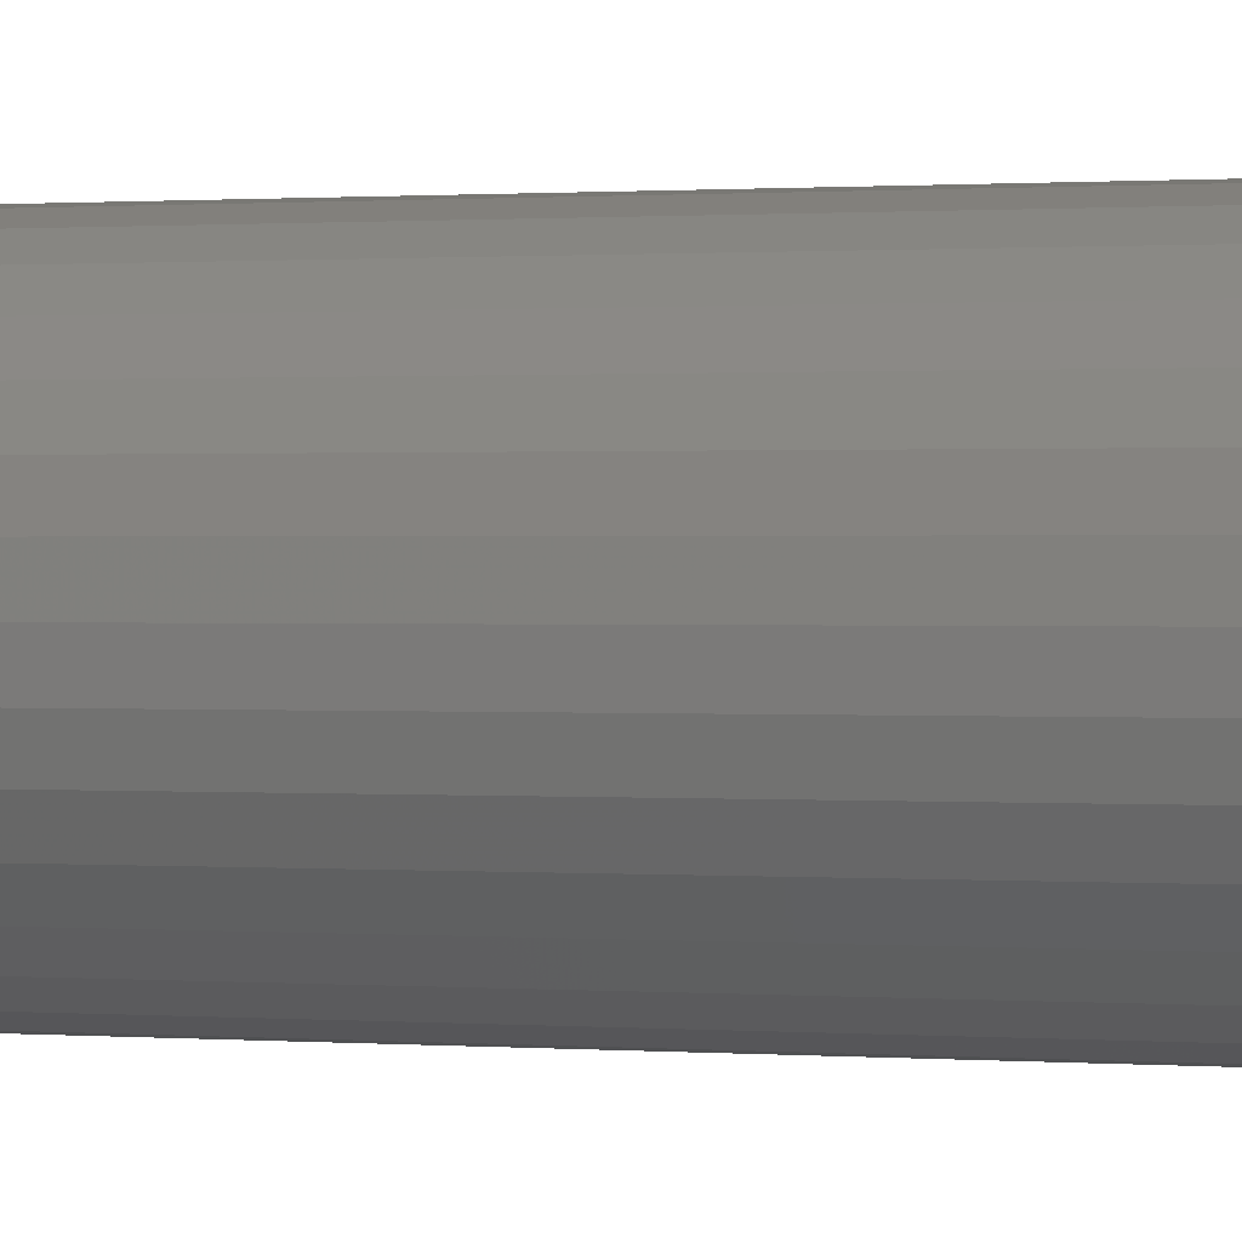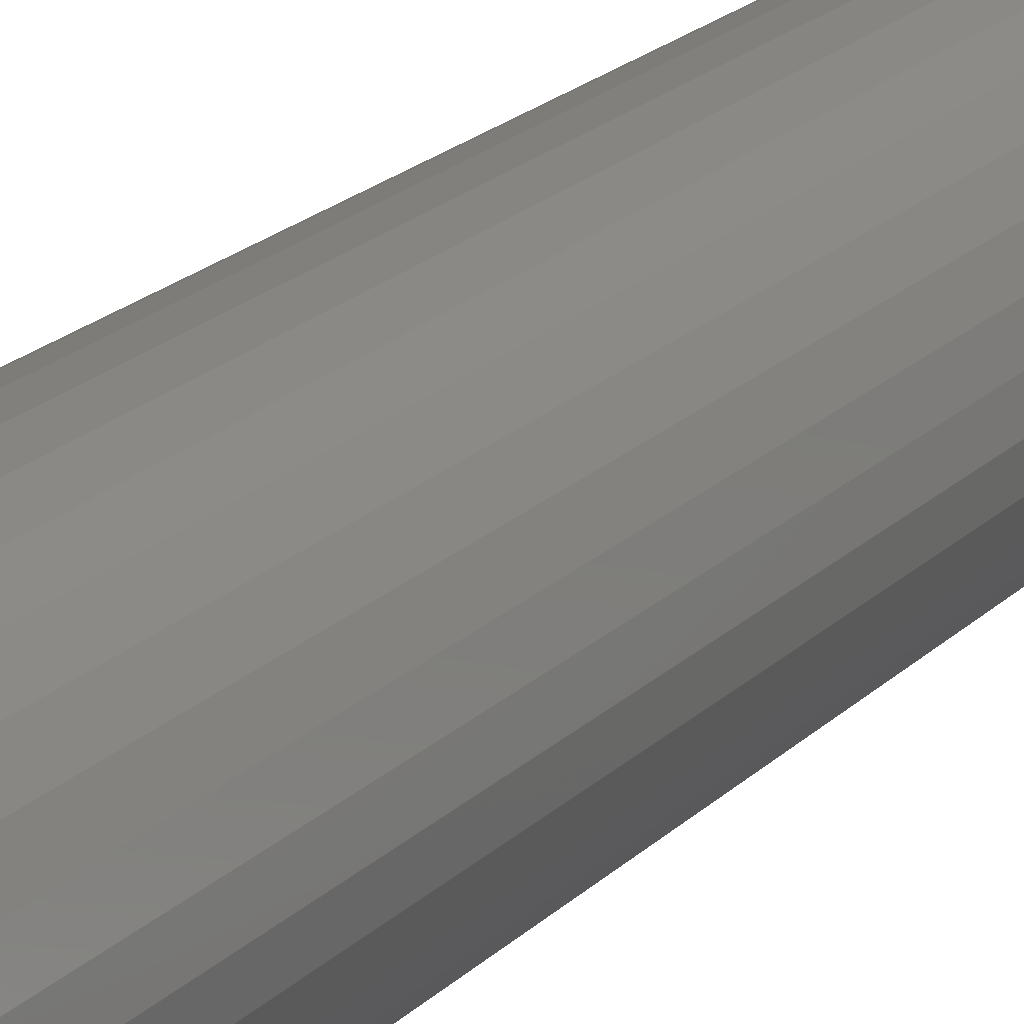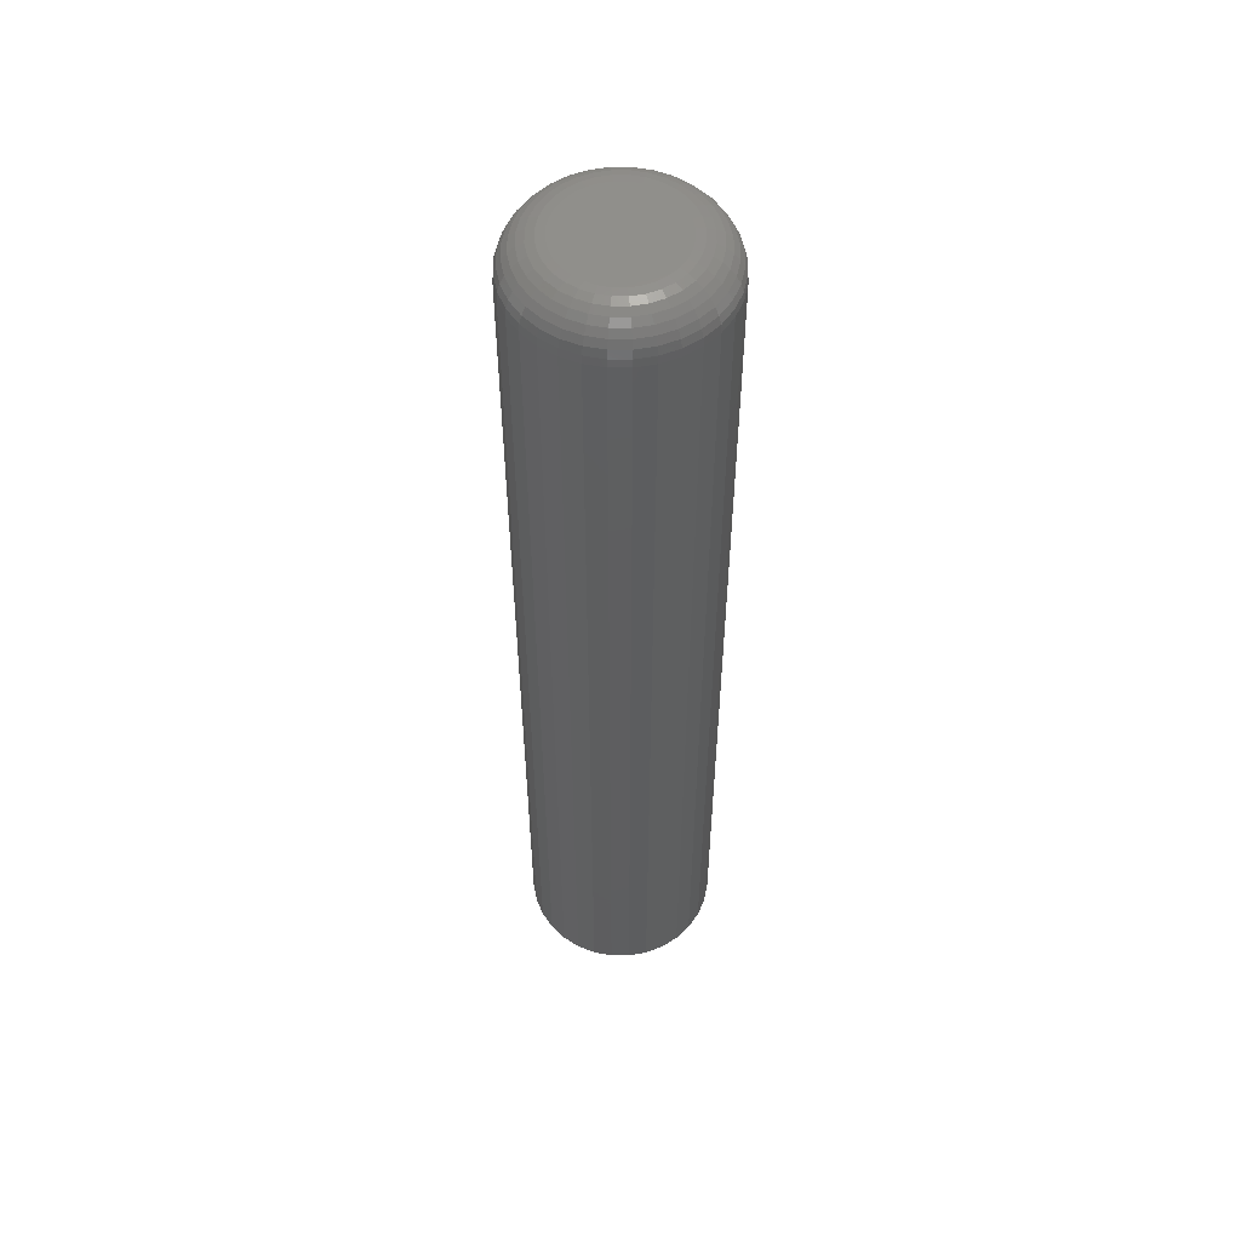
<metadata>
{"format":"stl","ext":"stl","renderer":"f3d","projection":"perspective","resolution":1024,"background":"white","views":[{"elev":0.4,"azim":-64.1,"up":"+Y"},{"elev":17.8,"azim":-152.4,"up":"+Y"},{"elev":54.3,"azim":-61.7,"up":"+Z"}]}
</metadata>
<code>
# stl→obj: 320 verts, 636 faces
v 0.0008224 0.04276 0.75
v -0.00752 0.04194 0.75
v -0.01554 0.03951 0.75
v 0.009165 0.04194 0.75
v 0.01719 0.03951 0.75
v -0.02294 0.03556 0.75
v 0.02458 0.03556 0.75
v -0.02942 0.03024 0.75
v 0.03106 0.03024 0.75
v -0.03473 0.02376 0.75
v 0.03638 0.02376 0.75
v -0.03869 0.01636 0.75
v 0.04033 0.01636 0.75
v -0.04112 0.008343 0.75
v 0.04276 0.008343 0.75
v 0.04276 -0.008343 0.75
v -0.03869 -0.01636 0.75
v 0.04033 -0.01636 0.75
v -0.03473 -0.02376 0.75
v 0.03638 -0.02376 0.75
v -0.02942 -0.03024 0.75
v 0.03106 -0.03024 0.75
v -0.02294 -0.03556 0.75
v 0.02458 -0.03556 0.75
v -0.01554 -0.03951 0.75
v 0.01719 -0.03951 0.75
v -0.00752 -0.04194 0.75
v 0.0008224 -0.04276 0.75
v 0.009165 -0.04194 0.75
v 0.04359 -1.108e-17 0.75
v -0.04194 4.628e-18 0.75
v -0.04112 -0.008343 0.75
v 0.07484 0 0
v 0.07484 -1.813e-17 0.7188
v 0.07341 -0.01444 0
v 0.07341 -0.01444 0.7188
v 0.0692 -0.02832 0
v 0.0692 -0.02832 0.7188
v 0.06236 -0.04112 0
v 0.06236 -0.04112 0.7188
v 0.05316 -0.05234 0
v 0.05316 -0.05234 0.7188
v 0.04194 -0.06154 0
v 0.04194 -0.06154 0.7188
v 0.02915 -0.06838 0
v 0.02915 -0.06838 0.7188
v 0.01526 -0.07259 0
v 0.01526 -0.07259 0.7188
v 0.0008224 -0.07401 0
v 0.0008224 -0.07401 0.7188
v -0.01362 -0.07259 0
v -0.01362 -0.07259 0.7188
v -0.0275 -0.06838 0
v -0.0275 -0.06838 0.7188
v -0.0403 -0.06154 0
v -0.0403 -0.06154 0.7188
v -0.05151 -0.05234 0
v -0.05151 -0.05234 0.7188
v -0.06072 -0.04112 0
v -0.06072 -0.04112 0.7188
v -0.06756 -0.02832 0
v -0.06756 -0.02832 0.7188
v -0.07177 -0.01444 0
v -0.07177 -0.01444 0.7188
v -0.07319 9.064e-18 0
v -0.07319 9.064e-18 0.7188
v -0.07177 0.01444 0
v -0.07177 0.01444 0.7188
v -0.06756 0.02832 0
v -0.06756 0.02832 0.7188
v -0.06072 0.04112 0
v -0.06072 0.04112 0.7188
v -0.05151 0.05234 0
v -0.05151 0.05234 0.7188
v -0.0403 0.06154 0
v -0.0403 0.06154 0.7188
v -0.0275 0.06838 0
v -0.0275 0.06838 0.7188
v -0.01362 0.07259 0
v -0.01362 0.07259 0.7188
v 0.0008224 0.07401 0
v 0.0008224 0.07401 0.7188
v 0.01526 0.07259 0
v 0.01526 0.07259 0.7188
v 0.02915 0.06838 0
v 0.02915 0.06838 0.7188
v 0.04194 0.06154 0
v 0.04194 0.06154 0.7188
v 0.05316 0.05234 0
v 0.05316 0.05234 0.7188
v 0.06236 0.04112 0
v 0.06236 0.04112 0.7188
v 0.0692 0.02832 0
v 0.0692 0.02832 0.7188
v 0.07341 0.01444 0
v 0.07341 0.01444 0.7188
v -0.04804 0 0.7494
v -0.0471 0.009532 0.7494
v -0.0539 6.939e-18 0.7476
v -0.05285 0.01068 0.7476
v -0.0593 6.939e-18 0.7447
v -0.05815 0.01173 0.7447
v -0.06404 1.388e-17 0.7408
v -0.06279 0.01265 0.7408
v -0.06792 1.735e-17 0.7361
v -0.0666 0.01341 0.7361
v -0.07081 1.735e-17 0.7307
v -0.06944 0.01398 0.7307
v -0.07259 1.388e-17 0.7248
v -0.07118 0.01432 0.7248
v 0.04874 0.009532 0.7494
v 0.04968 -3.816e-17 0.7494
v 0.05449 0.01068 0.7476
v 0.05554 -3.816e-17 0.7476
v 0.05979 0.01173 0.7447
v 0.06095 -3.469e-17 0.7447
v 0.06444 0.01265 0.7408
v 0.06568 -4.163e-17 0.7408
v 0.06825 0.01341 0.7361
v 0.06957 -4.163e-17 0.7361
v 0.07108 0.01398 0.7307
v 0.07246 -4.163e-17 0.7307
v 0.07282 0.01432 0.7248
v 0.07424 -4.163e-17 0.7248
v 0.04596 0.0187 0.7494
v 0.05138 0.02094 0.7476
v 0.05637 0.02301 0.7447
v 0.06075 0.02482 0.7408
v 0.06434 0.02631 0.7361
v 0.067 0.02741 0.7307
v 0.06865 0.02809 0.7248
v 0.04145 0.02715 0.7494
v 0.04632 0.0304 0.7476
v 0.05081 0.0334 0.7447
v 0.05475 0.03603 0.7408
v 0.05798 0.03819 0.7361
v 0.06038 0.0398 0.7307
v 0.06186 0.04079 0.7248
v 0.03537 0.03455 0.7494
v 0.03952 0.03869 0.7476
v 0.04334 0.04251 0.7447
v 0.04669 0.04586 0.7408
v 0.04943 0.04861 0.7361
v 0.05148 0.05065 0.7307
v 0.05273 0.05191 0.7248
v 0.02797 0.04063 0.7494
v 0.03122 0.0455 0.7476
v 0.03423 0.04999 0.7447
v 0.03686 0.05393 0.7408
v 0.03902 0.05716 0.7361
v 0.04062 0.05956 0.7307
v 0.04161 0.06104 0.7248
v 0.01952 0.04514 0.7494
v 0.02176 0.05056 0.7476
v 0.02383 0.05555 0.7447
v 0.02564 0.05992 0.7408
v 0.02713 0.06351 0.7361
v 0.02824 0.06618 0.7307
v 0.02892 0.06782 0.7248
v 0.01035 0.04792 0.7494
v 0.0115 0.05367 0.7476
v 0.01255 0.05897 0.7447
v 0.01348 0.06361 0.7408
v 0.01423 0.06743 0.7361
v 0.0148 0.07026 0.7307
v 0.01514 0.072 0.7248
v 0.0008224 0.04886 0.7494
v 0.0008224 0.05472 0.7476
v 0.0008224 0.06012 0.7447
v 0.0008224 0.06486 0.7408
v 0.0008224 0.06875 0.7361
v 0.0008224 0.07163 0.7307
v 0.0008224 0.07341 0.7248
v -0.00871 0.04792 0.7494
v -0.009853 0.05367 0.7476
v -0.01091 0.05897 0.7447
v -0.01183 0.06361 0.7408
v -0.01259 0.06743 0.7361
v -0.01315 0.07026 0.7307
v -0.0135 0.072 0.7248
v -0.01788 0.04514 0.7494
v -0.02012 0.05056 0.7476
v -0.02219 0.05555 0.7447
v -0.024 0.05992 0.7408
v -0.02549 0.06351 0.7361
v -0.02659 0.06618 0.7307
v -0.02727 0.06782 0.7248
v -0.02632 0.04063 0.7494
v -0.02958 0.0455 0.7476
v -0.03258 0.04999 0.7447
v -0.03521 0.05393 0.7408
v -0.03737 0.05716 0.7361
v -0.03898 0.05956 0.7307
v -0.03996 0.06104 0.7248
v -0.03373 0.03455 0.7494
v -0.03787 0.03869 0.7476
v -0.04169 0.04251 0.7447
v -0.04504 0.04586 0.7408
v -0.04779 0.04861 0.7361
v -0.04983 0.05065 0.7307
v -0.05109 0.05191 0.7248
v -0.0398 0.02715 0.7494
v -0.04468 0.0304 0.7476
v -0.04917 0.0334 0.7447
v -0.05311 0.03603 0.7408
v -0.05634 0.03819 0.7361
v -0.05874 0.0398 0.7307
v -0.06022 0.04079 0.7248
v -0.04432 0.0187 0.7494
v -0.04973 0.02094 0.7476
v -0.05473 0.02301 0.7447
v -0.0591 0.02482 0.7408
v -0.06269 0.02631 0.7361
v -0.06536 0.02741 0.7307
v -0.067 0.02809 0.7248
v 0.04874 -0.009532 0.7494
v 0.05449 -0.01068 0.7476
v 0.05979 -0.01173 0.7447
v 0.06444 -0.01265 0.7408
v 0.06825 -0.01341 0.7361
v 0.07108 -0.01398 0.7307
v 0.07282 -0.01432 0.7248
v -0.0471 -0.009532 0.7494
v -0.05285 -0.01068 0.7476
v -0.05815 -0.01173 0.7447
v -0.06279 -0.01265 0.7408
v -0.0666 -0.01341 0.7361
v -0.06944 -0.01398 0.7307
v -0.07118 -0.01432 0.7248
v -0.04432 -0.0187 0.7494
v -0.04973 -0.02094 0.7476
v -0.05473 -0.02301 0.7447
v -0.0591 -0.02482 0.7408
v -0.06269 -0.02631 0.7361
v -0.06536 -0.02741 0.7307
v -0.067 -0.02809 0.7248
v -0.0398 -0.02715 0.7494
v -0.04468 -0.0304 0.7476
v -0.04917 -0.0334 0.7447
v -0.05311 -0.03603 0.7408
v -0.05634 -0.03819 0.7361
v -0.05874 -0.0398 0.7307
v -0.06022 -0.04079 0.7248
v -0.03373 -0.03455 0.7494
v -0.03787 -0.03869 0.7476
v -0.04169 -0.04251 0.7447
v -0.04504 -0.04586 0.7408
v -0.04779 -0.04861 0.7361
v -0.04983 -0.05065 0.7307
v -0.05109 -0.05191 0.7248
v -0.02632 -0.04063 0.7494
v -0.02958 -0.0455 0.7476
v -0.03258 -0.04999 0.7447
v -0.03521 -0.05393 0.7408
v -0.03737 -0.05716 0.7361
v -0.03898 -0.05956 0.7307
v -0.03996 -0.06104 0.7248
v -0.01788 -0.04514 0.7494
v -0.02012 -0.05056 0.7476
v -0.02219 -0.05555 0.7447
v -0.024 -0.05992 0.7408
v -0.02549 -0.06351 0.7361
v -0.02659 -0.06618 0.7307
v -0.02727 -0.06782 0.7248
v -0.00871 -0.04792 0.7494
v -0.009853 -0.05367 0.7476
v -0.01091 -0.05897 0.7447
v -0.01183 -0.06361 0.7408
v -0.01259 -0.06743 0.7361
v -0.01315 -0.07026 0.7307
v -0.0135 -0.072 0.7248
v 0.0008224 -0.04886 0.7494
v 0.0008224 -0.05472 0.7476
v 0.0008224 -0.06012 0.7447
v 0.0008224 -0.06486 0.7408
v 0.0008224 -0.06875 0.7361
v 0.0008224 -0.07163 0.7307
v 0.0008224 -0.07341 0.7248
v 0.01035 -0.04792 0.7494
v 0.0115 -0.05367 0.7476
v 0.01255 -0.05897 0.7447
v 0.01348 -0.06361 0.7408
v 0.01423 -0.06743 0.7361
v 0.0148 -0.07026 0.7307
v 0.01514 -0.072 0.7248
v 0.01952 -0.04514 0.7494
v 0.02176 -0.05056 0.7476
v 0.02383 -0.05555 0.7447
v 0.02564 -0.05992 0.7408
v 0.02713 -0.06351 0.7361
v 0.02824 -0.06618 0.7307
v 0.02892 -0.06782 0.7248
v 0.02797 -0.04063 0.7494
v 0.03122 -0.0455 0.7476
v 0.03423 -0.04999 0.7447
v 0.03686 -0.05393 0.7408
v 0.03902 -0.05716 0.7361
v 0.04062 -0.05956 0.7307
v 0.04161 -0.06104 0.7248
v 0.03537 -0.03455 0.7494
v 0.03952 -0.03869 0.7476
v 0.04334 -0.04251 0.7447
v 0.04669 -0.04586 0.7408
v 0.04943 -0.04861 0.7361
v 0.05148 -0.05065 0.7307
v 0.05273 -0.05191 0.7248
v 0.04145 -0.02715 0.7494
v 0.04632 -0.0304 0.7476
v 0.05081 -0.0334 0.7447
v 0.05475 -0.03603 0.7408
v 0.05798 -0.03819 0.7361
v 0.06038 -0.0398 0.7307
v 0.06186 -0.04079 0.7248
v 0.04596 -0.0187 0.7494
v 0.05138 -0.02094 0.7476
v 0.05637 -0.02301 0.7447
v 0.06075 -0.02482 0.7408
v 0.06434 -0.02631 0.7361
v 0.067 -0.02741 0.7307
v 0.06865 -0.02809 0.7248
f 1 2 3
f 4 1 3
f 4 3 5
f 5 3 6
f 5 6 7
f 7 6 8
f 7 8 9
f 9 8 10
f 9 10 11
f 11 10 12
f 11 12 13
f 13 12 14
f 13 14 15
f 16 17 18
f 18 17 19
f 18 19 20
f 20 19 21
f 20 21 22
f 22 21 23
f 22 23 24
f 24 23 25
f 24 25 26
f 26 25 27
f 26 27 28
f 26 28 29
f 15 14 30
f 30 14 31
f 30 31 16
f 16 31 32
f 16 32 17
f 33 34 35
f 35 34 36
f 35 36 37
f 37 36 38
f 37 38 39
f 39 38 40
f 39 40 41
f 41 40 42
f 41 42 43
f 43 42 44
f 43 44 45
f 45 44 46
f 45 46 47
f 47 46 48
f 47 48 49
f 49 48 50
f 49 50 51
f 51 50 52
f 51 52 53
f 53 52 54
f 53 54 55
f 55 54 56
f 55 56 57
f 57 56 58
f 57 58 59
f 59 58 60
f 59 60 61
f 61 60 62
f 61 62 63
f 63 62 64
f 63 64 65
f 65 64 66
f 65 66 67
f 67 66 68
f 67 68 69
f 69 68 70
f 69 70 71
f 71 70 72
f 71 72 73
f 73 72 74
f 73 74 75
f 75 74 76
f 75 76 77
f 77 76 78
f 77 78 79
f 79 78 80
f 79 80 81
f 81 80 82
f 81 82 83
f 83 82 84
f 83 84 85
f 85 84 86
f 85 86 87
f 87 86 88
f 87 88 89
f 89 88 90
f 89 90 91
f 91 90 92
f 91 92 93
f 93 92 94
f 93 94 95
f 95 94 96
f 95 96 33
f 33 96 34
f 31 14 97
f 97 14 98
f 97 98 99
f 99 98 100
f 99 100 101
f 101 100 102
f 101 102 103
f 103 102 104
f 103 104 105
f 105 104 106
f 105 106 107
f 107 106 108
f 107 108 109
f 109 108 110
f 109 110 66
f 66 110 68
f 15 30 111
f 111 30 112
f 111 112 113
f 113 112 114
f 113 114 115
f 115 114 116
f 115 116 117
f 117 116 118
f 117 118 119
f 119 118 120
f 119 120 121
f 121 120 122
f 121 122 123
f 123 122 124
f 123 124 96
f 96 124 34
f 13 15 125
f 125 15 111
f 125 111 126
f 126 111 113
f 126 113 127
f 127 113 115
f 127 115 128
f 128 115 117
f 128 117 129
f 129 117 119
f 129 119 130
f 130 119 121
f 130 121 131
f 131 121 123
f 131 123 94
f 94 123 96
f 11 13 132
f 132 13 125
f 132 125 133
f 133 125 126
f 133 126 134
f 134 126 127
f 134 127 135
f 135 127 128
f 135 128 136
f 136 128 129
f 136 129 137
f 137 129 130
f 137 130 138
f 138 130 131
f 138 131 92
f 92 131 94
f 9 11 139
f 139 11 132
f 139 132 140
f 140 132 133
f 140 133 141
f 141 133 134
f 141 134 142
f 142 134 135
f 142 135 143
f 143 135 136
f 143 136 144
f 144 136 137
f 144 137 145
f 145 137 138
f 145 138 90
f 90 138 92
f 7 9 146
f 146 9 139
f 146 139 147
f 147 139 140
f 147 140 148
f 148 140 141
f 148 141 149
f 149 141 142
f 149 142 150
f 150 142 143
f 150 143 151
f 151 143 144
f 151 144 152
f 152 144 145
f 152 145 88
f 88 145 90
f 5 7 153
f 153 7 146
f 153 146 154
f 154 146 147
f 154 147 155
f 155 147 148
f 155 148 156
f 156 148 149
f 156 149 157
f 157 149 150
f 157 150 158
f 158 150 151
f 158 151 159
f 159 151 152
f 159 152 86
f 86 152 88
f 4 5 160
f 160 5 153
f 160 153 161
f 161 153 154
f 161 154 162
f 162 154 155
f 162 155 163
f 163 155 156
f 163 156 164
f 164 156 157
f 164 157 165
f 165 157 158
f 165 158 166
f 166 158 159
f 166 159 84
f 84 159 86
f 1 4 167
f 167 4 160
f 167 160 168
f 168 160 161
f 168 161 169
f 169 161 162
f 169 162 170
f 170 162 163
f 170 163 171
f 171 163 164
f 171 164 172
f 172 164 165
f 172 165 173
f 173 165 166
f 173 166 82
f 82 166 84
f 2 1 174
f 174 1 167
f 174 167 175
f 175 167 168
f 175 168 176
f 176 168 169
f 176 169 177
f 177 169 170
f 177 170 178
f 178 170 171
f 178 171 179
f 179 171 172
f 179 172 180
f 180 172 173
f 180 173 80
f 80 173 82
f 3 2 181
f 181 2 174
f 181 174 182
f 182 174 175
f 182 175 183
f 183 175 176
f 183 176 184
f 184 176 177
f 184 177 185
f 185 177 178
f 185 178 186
f 186 178 179
f 186 179 187
f 187 179 180
f 187 180 78
f 78 180 80
f 6 3 188
f 188 3 181
f 188 181 189
f 189 181 182
f 189 182 190
f 190 182 183
f 190 183 191
f 191 183 184
f 191 184 192
f 192 184 185
f 192 185 193
f 193 185 186
f 193 186 194
f 194 186 187
f 194 187 76
f 76 187 78
f 8 6 195
f 195 6 188
f 195 188 196
f 196 188 189
f 196 189 197
f 197 189 190
f 197 190 198
f 198 190 191
f 198 191 199
f 199 191 192
f 199 192 200
f 200 192 193
f 200 193 201
f 201 193 194
f 201 194 74
f 74 194 76
f 10 8 202
f 202 8 195
f 202 195 203
f 203 195 196
f 203 196 204
f 204 196 197
f 204 197 205
f 205 197 198
f 205 198 206
f 206 198 199
f 206 199 207
f 207 199 200
f 207 200 208
f 208 200 201
f 208 201 72
f 72 201 74
f 12 10 209
f 209 10 202
f 209 202 210
f 210 202 203
f 210 203 211
f 211 203 204
f 211 204 212
f 212 204 205
f 212 205 213
f 213 205 206
f 213 206 214
f 214 206 207
f 214 207 215
f 215 207 208
f 215 208 70
f 70 208 72
f 14 12 98
f 98 12 209
f 98 209 100
f 100 209 210
f 100 210 102
f 102 210 211
f 102 211 104
f 104 211 212
f 104 212 106
f 106 212 213
f 106 213 108
f 108 213 214
f 108 214 110
f 110 214 215
f 110 215 68
f 68 215 70
f 30 16 112
f 112 16 216
f 112 216 114
f 114 216 217
f 114 217 116
f 116 217 218
f 116 218 118
f 118 218 219
f 118 219 120
f 120 219 220
f 120 220 122
f 122 220 221
f 122 221 124
f 124 221 222
f 124 222 34
f 34 222 36
f 32 31 223
f 223 31 97
f 223 97 224
f 224 97 99
f 224 99 225
f 225 99 101
f 225 101 226
f 226 101 103
f 226 103 227
f 227 103 105
f 227 105 228
f 228 105 107
f 228 107 229
f 229 107 109
f 229 109 64
f 64 109 66
f 17 32 230
f 230 32 223
f 230 223 231
f 231 223 224
f 231 224 232
f 232 224 225
f 232 225 233
f 233 225 226
f 233 226 234
f 234 226 227
f 234 227 235
f 235 227 228
f 235 228 236
f 236 228 229
f 236 229 62
f 62 229 64
f 19 17 237
f 237 17 230
f 237 230 238
f 238 230 231
f 238 231 239
f 239 231 232
f 239 232 240
f 240 232 233
f 240 233 241
f 241 233 234
f 241 234 242
f 242 234 235
f 242 235 243
f 243 235 236
f 243 236 60
f 60 236 62
f 21 19 244
f 244 19 237
f 244 237 245
f 245 237 238
f 245 238 246
f 246 238 239
f 246 239 247
f 247 239 240
f 247 240 248
f 248 240 241
f 248 241 249
f 249 241 242
f 249 242 250
f 250 242 243
f 250 243 58
f 58 243 60
f 23 21 251
f 251 21 244
f 251 244 252
f 252 244 245
f 252 245 253
f 253 245 246
f 253 246 254
f 254 246 247
f 254 247 255
f 255 247 248
f 255 248 256
f 256 248 249
f 256 249 257
f 257 249 250
f 257 250 56
f 56 250 58
f 25 23 258
f 258 23 251
f 258 251 259
f 259 251 252
f 259 252 260
f 260 252 253
f 260 253 261
f 261 253 254
f 261 254 262
f 262 254 255
f 262 255 263
f 263 255 256
f 263 256 264
f 264 256 257
f 264 257 54
f 54 257 56
f 27 25 265
f 265 25 258
f 265 258 266
f 266 258 259
f 266 259 267
f 267 259 260
f 267 260 268
f 268 260 261
f 268 261 269
f 269 261 262
f 269 262 270
f 270 262 263
f 270 263 271
f 271 263 264
f 271 264 52
f 52 264 54
f 28 27 272
f 272 27 265
f 272 265 273
f 273 265 266
f 273 266 274
f 274 266 267
f 274 267 275
f 275 267 268
f 275 268 276
f 276 268 269
f 276 269 277
f 277 269 270
f 277 270 278
f 278 270 271
f 278 271 50
f 50 271 52
f 29 28 279
f 279 28 272
f 279 272 280
f 280 272 273
f 280 273 281
f 281 273 274
f 281 274 282
f 282 274 275
f 282 275 283
f 283 275 276
f 283 276 284
f 284 276 277
f 284 277 285
f 285 277 278
f 285 278 48
f 48 278 50
f 26 29 286
f 286 29 279
f 286 279 287
f 287 279 280
f 287 280 288
f 288 280 281
f 288 281 289
f 289 281 282
f 289 282 290
f 290 282 283
f 290 283 291
f 291 283 284
f 291 284 292
f 292 284 285
f 292 285 46
f 46 285 48
f 24 26 293
f 293 26 286
f 293 286 294
f 294 286 287
f 294 287 295
f 295 287 288
f 295 288 296
f 296 288 289
f 296 289 297
f 297 289 290
f 297 290 298
f 298 290 291
f 298 291 299
f 299 291 292
f 299 292 44
f 44 292 46
f 22 24 300
f 300 24 293
f 300 293 301
f 301 293 294
f 301 294 302
f 302 294 295
f 302 295 303
f 303 295 296
f 303 296 304
f 304 296 297
f 304 297 305
f 305 297 298
f 305 298 306
f 306 298 299
f 306 299 42
f 42 299 44
f 20 22 307
f 307 22 300
f 307 300 308
f 308 300 301
f 308 301 309
f 309 301 302
f 309 302 310
f 310 302 303
f 310 303 311
f 311 303 304
f 311 304 312
f 312 304 305
f 312 305 313
f 313 305 306
f 313 306 40
f 40 306 42
f 18 20 314
f 314 20 307
f 314 307 315
f 315 307 308
f 315 308 316
f 316 308 309
f 316 309 317
f 317 309 310
f 317 310 318
f 318 310 311
f 318 311 319
f 319 311 312
f 319 312 320
f 320 312 313
f 320 313 38
f 38 313 40
f 16 18 216
f 216 18 314
f 216 314 217
f 217 314 315
f 217 315 218
f 218 315 316
f 218 316 219
f 219 316 317
f 219 317 220
f 220 317 318
f 220 318 221
f 221 318 319
f 221 319 222
f 222 319 320
f 222 320 36
f 36 320 38
f 81 83 79
f 77 79 83
f 85 77 83
f 75 77 85
f 87 75 85
f 73 75 87
f 89 73 87
f 43 55 41
f 53 55 43
f 45 53 43
f 51 53 45
f 47 51 45
f 49 51 47
f 55 57 41
f 41 57 59
f 41 59 39
f 39 59 61
f 39 61 37
f 37 61 63
f 37 63 35
f 35 63 65
f 35 65 33
f 33 65 67
f 33 67 95
f 95 67 69
f 95 69 93
f 93 69 71
f 93 71 91
f 91 71 73
f 91 73 89

</code>
